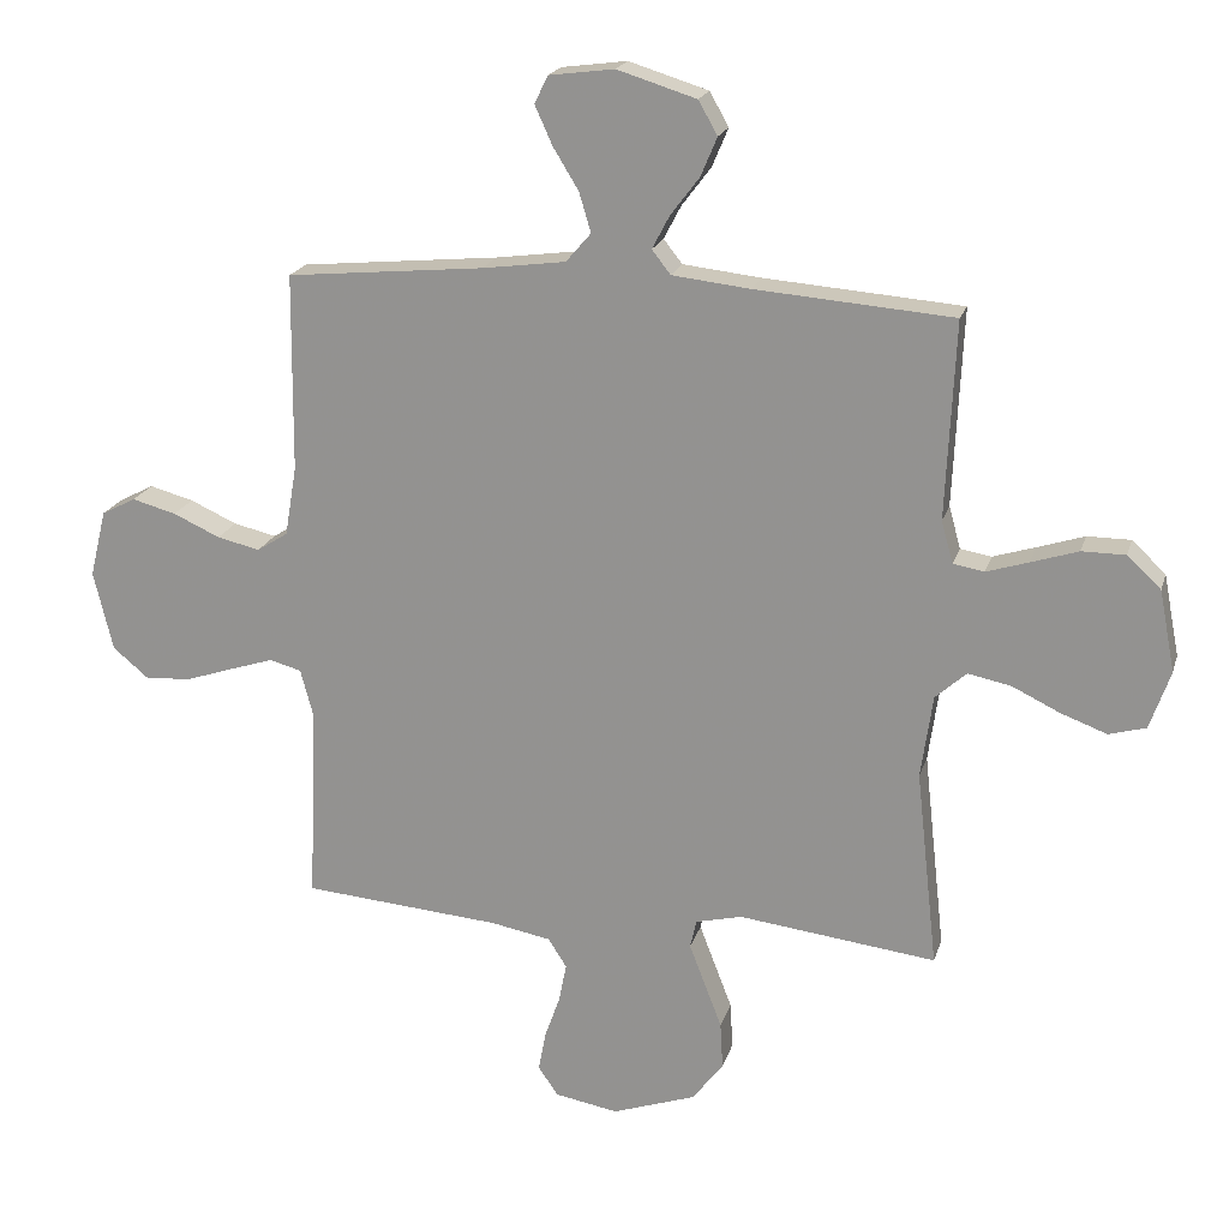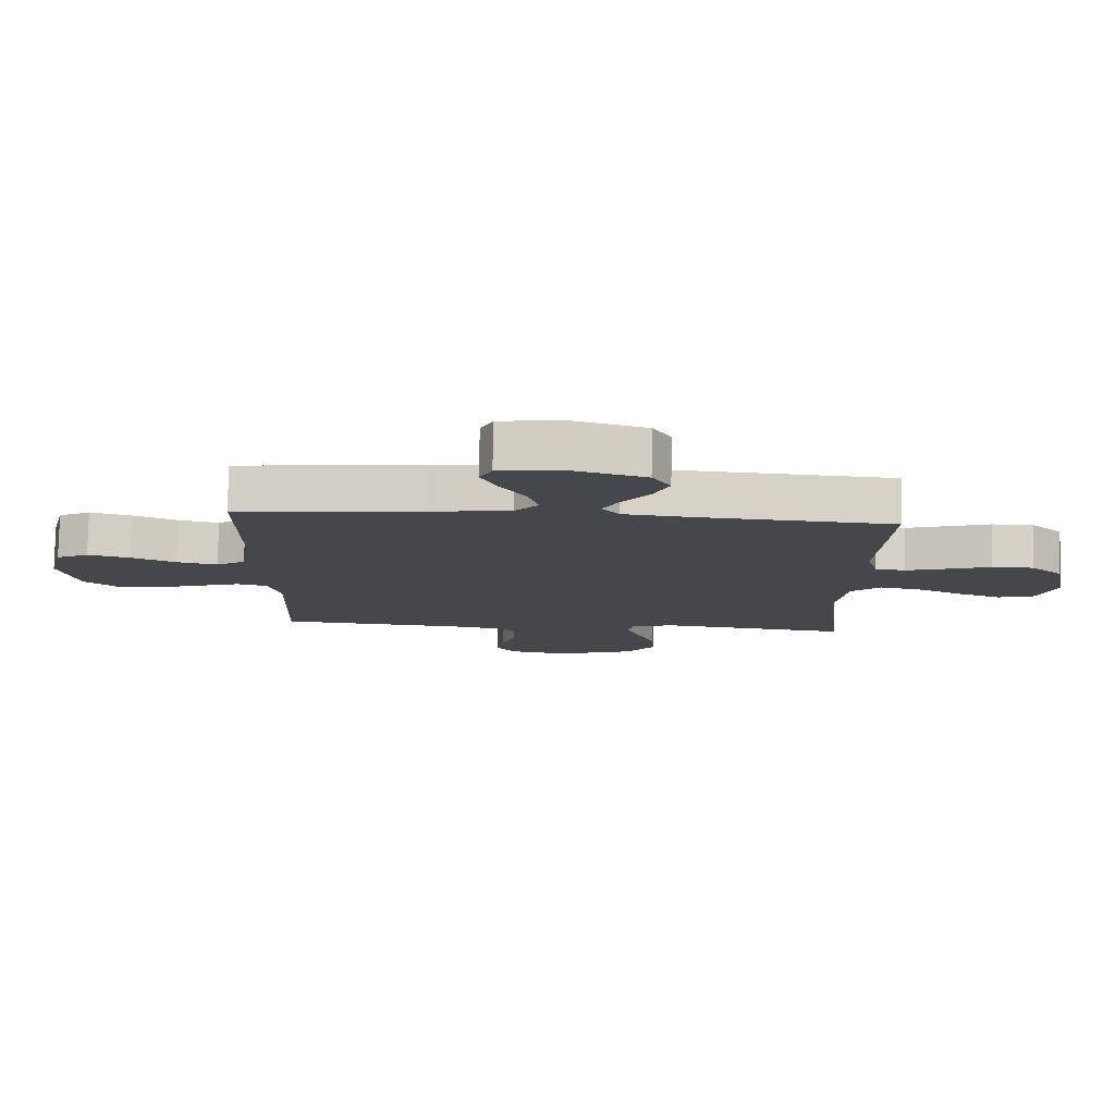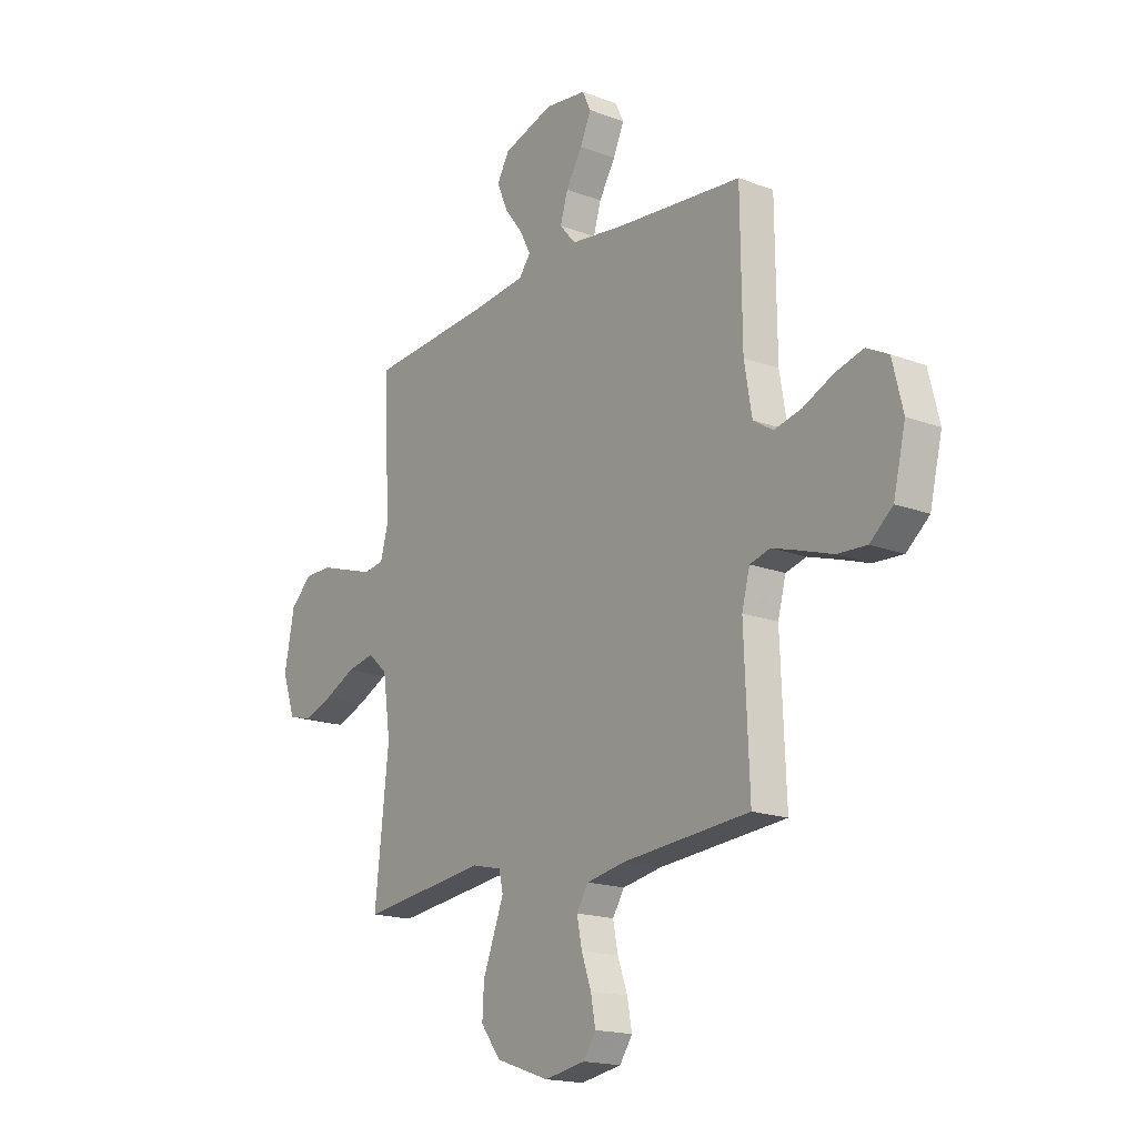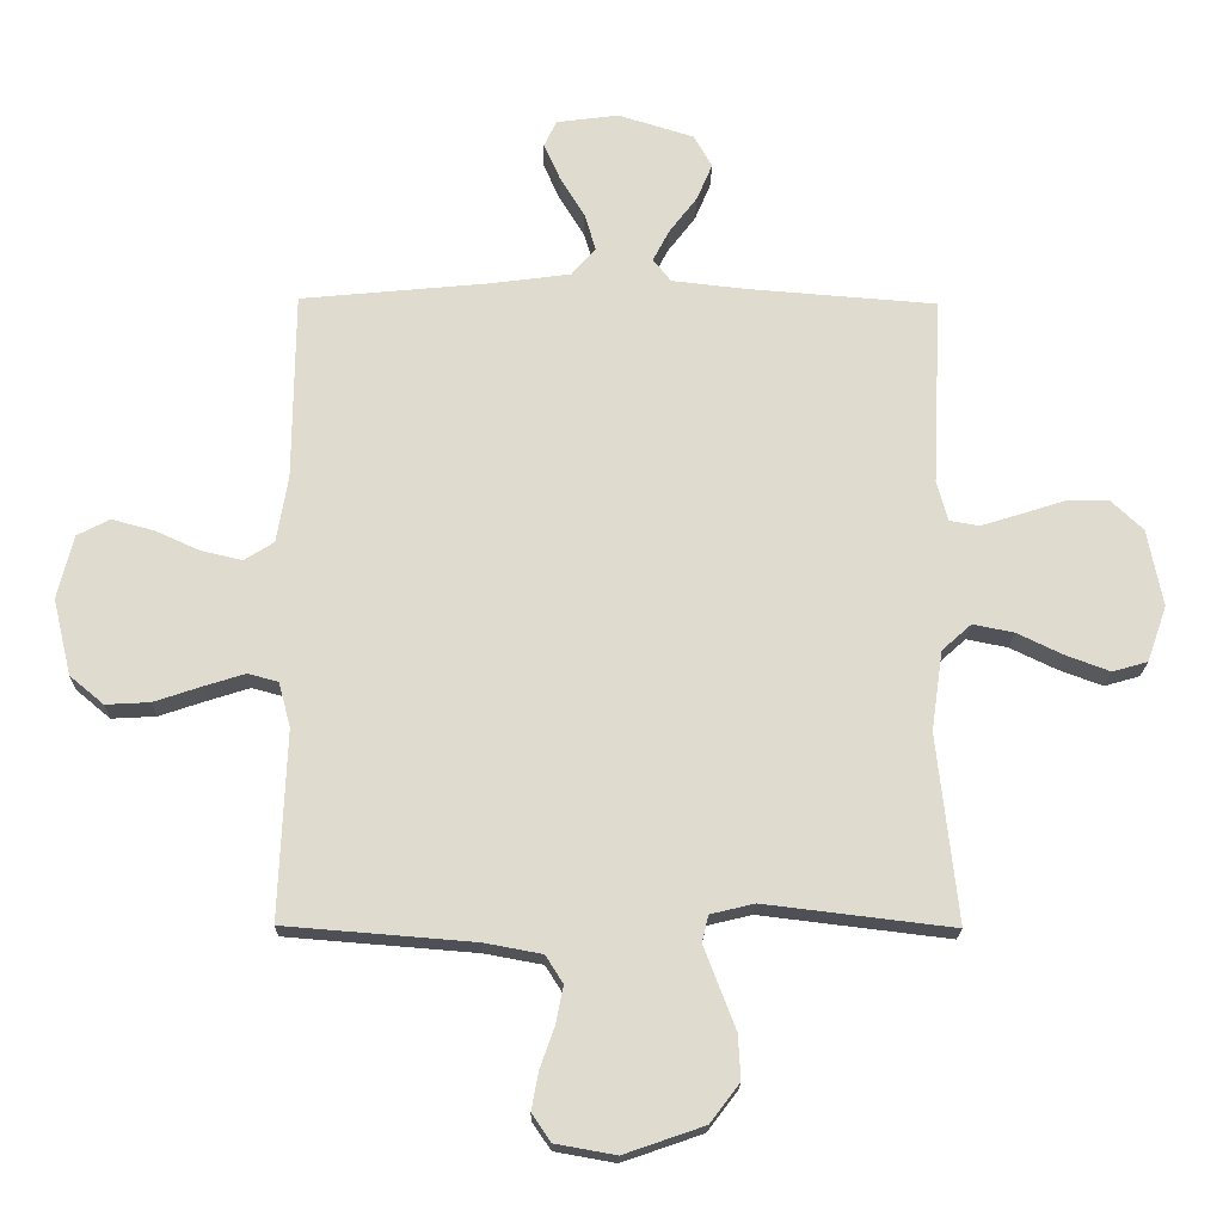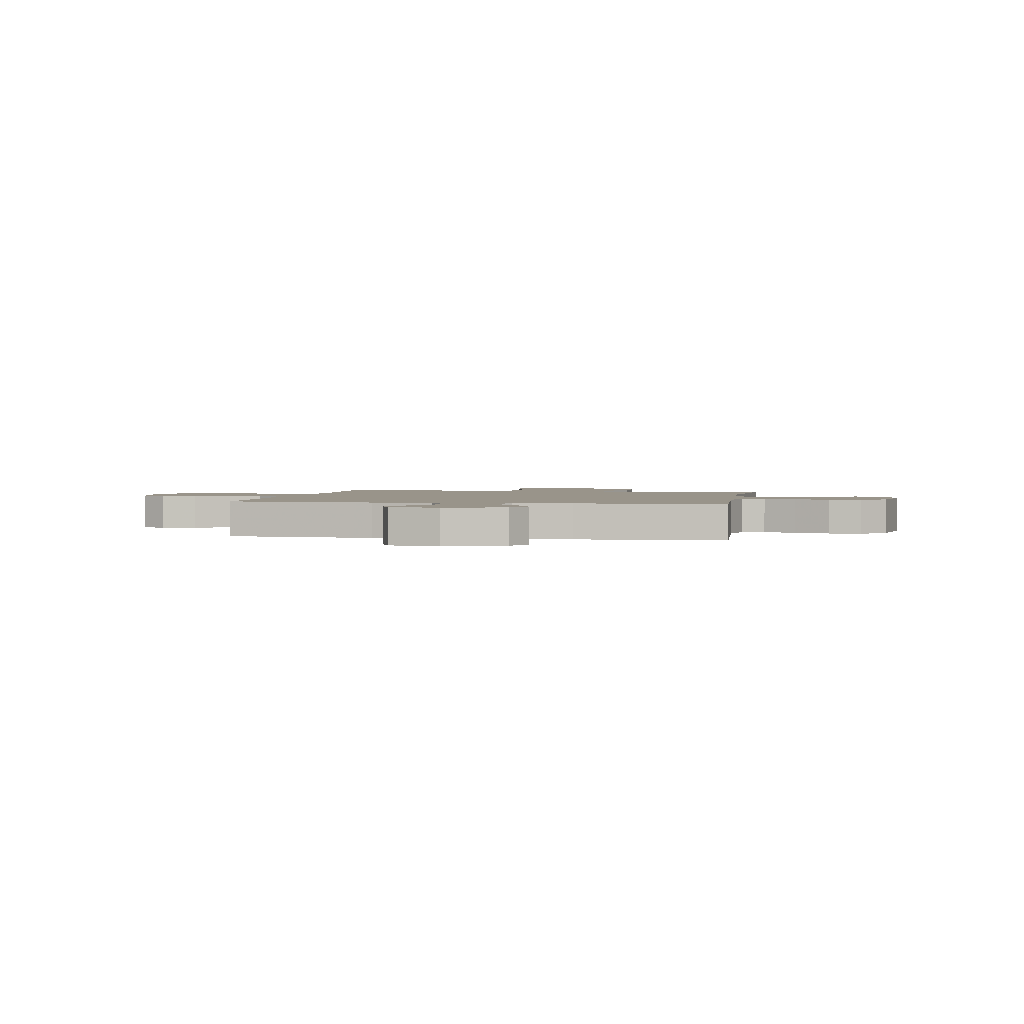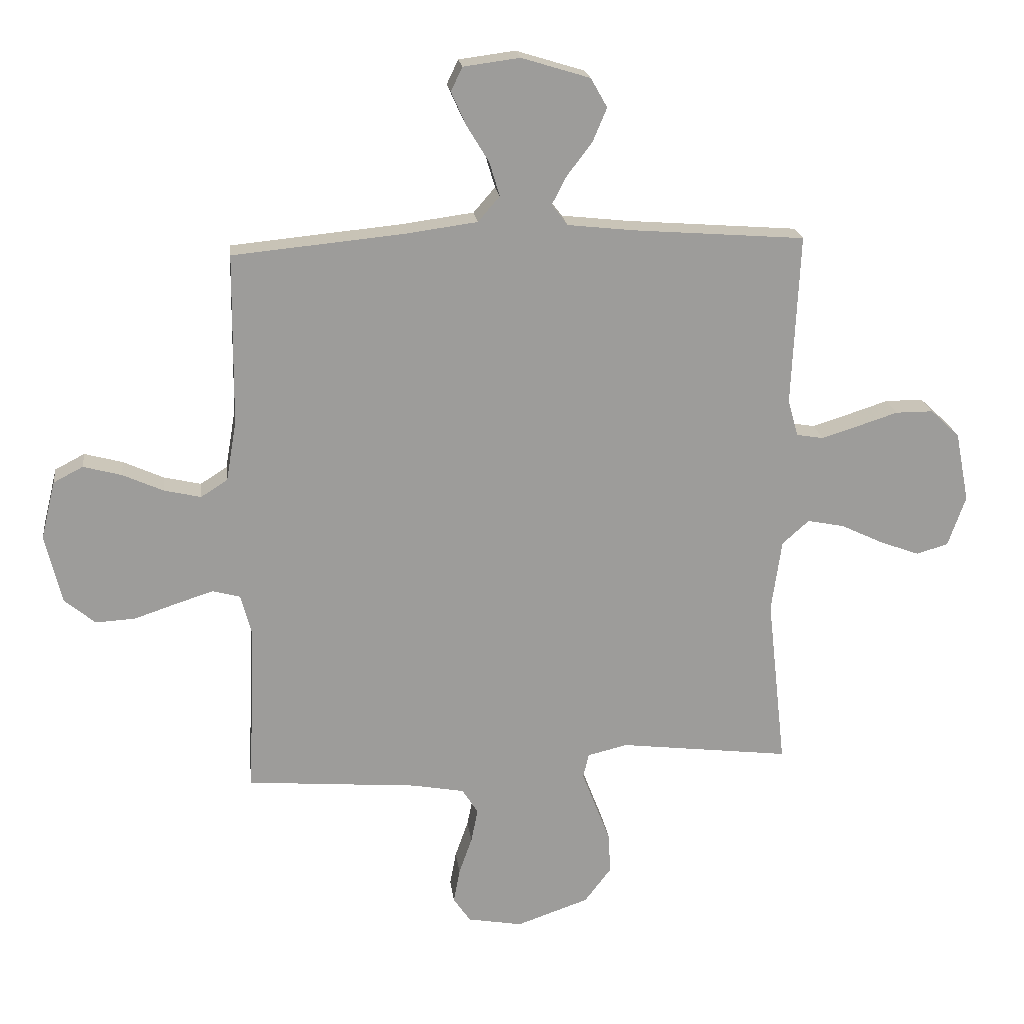
<metadata>
{"format":"obj","ext":"obj","renderer":"f3d","projection":"perspective","resolution":1024,"background":"white","views":[{"elev":19.9,"azim":14.9,"up":"+Z"},{"elev":79.3,"azim":1.1,"up":"+Z"},{"elev":-17.6,"azim":-126.5,"up":"+Z"},{"elev":-19.4,"azim":-1.1,"up":"+Z"},{"elev":1.9,"azim":9.8,"up":"+Y"},{"elev":20.2,"azim":-7.0,"up":"+Z"}]}
</metadata>
<code>
v 0.5 0.07 0.5
v 0.486 0.07 0.2
v 0.504 0.07 0.136
v 0.551 0.07 0.128
v 0.615 0.07 0.148
v 0.686 0.07 0.171
v 0.752 0.07 0.171
v 0.803 0.07 0.123
v 0.827 0.07 0
v 0.796 0.07 -0.089
v 0.74 0.07 -0.105
v 0.67 0.07 -0.079
v 0.597 0.07 -0.044
v 0.532 0.07 -0.031
v 0.485 0.07 -0.073
v 0.467 0.07 -0.2
v 0.5 0.07 -0.5
v 0.2 0.07 -0.464
v 0.13 0.07 -0.481
v 0.12 0.07 -0.524
v 0.143 0.07 -0.584
v 0.17 0.07 -0.654
v 0.174 0.07 -0.725
v 0.127 0.07 -0.787
v 0 0.07 -0.831
v -0.096 0.07 -0.814
v -0.126 0.07 -0.77
v -0.115 0.07 -0.71
v -0.092 0.07 -0.645
v -0.08 0.07 -0.585
v -0.108 0.07 -0.541
v -0.2 0.07 -0.524
v -0.5 0.07 -0.5
v -0.488 0.07 -0.2
v -0.507 0.07 -0.129
v -0.555 0.07 -0.116
v -0.621 0.07 -0.137
v -0.695 0.07 -0.162
v -0.765 0.07 -0.166
v -0.819 0.07 -0.121
v -0.848 0.07 0
v -0.823 0.07 0.102
v -0.771 0.07 0.129
v -0.704 0.07 0.111
v -0.633 0.07 0.079
v -0.568 0.07 0.064
v -0.521 0.07 0.094
v -0.503 0.07 0.2
v -0.5 0.07 0.5
v -0.2 0.07 0.529
v -0.074 0.07 0.546
v -0.036 0.07 0.59
v -0.054 0.07 0.65
v -0.093 0.07 0.714
v -0.119 0.07 0.772
v -0.099 0.07 0.814
v 0 0.07 0.827
v 0.12 0.07 0.79
v 0.149 0.07 0.739
v 0.124 0.07 0.68
v 0.08 0.07 0.622
v 0.054 0.07 0.572
v 0.082 0.07 0.536
v 0.2 0.07 0.523
v 0.5 0 0.5
v 0.486 0 0.2
v 0.504 0 0.136
v 0.551 0 0.128
v 0.615 0 0.148
v 0.686 0 0.171
v 0.752 0 0.171
v 0.803 0 0.123
v 0.827 0 0
v 0.796 0 -0.089
v 0.74 0 -0.105
v 0.67 0 -0.079
v 0.597 0 -0.044
v 0.532 0 -0.031
v 0.485 0 -0.073
v 0.467 0 -0.2
v 0.5 0 -0.5
v 0.2 0 -0.464
v 0.13 0 -0.481
v 0.12 0 -0.524
v 0.143 0 -0.584
v 0.17 0 -0.654
v 0.174 0 -0.725
v 0.127 0 -0.787
v 0 0 -0.831
v -0.096 0 -0.814
v -0.126 0 -0.77
v -0.115 0 -0.71
v -0.092 0 -0.645
v -0.08 0 -0.585
v -0.108 0 -0.541
v -0.2 0 -0.524
v -0.5 0 -0.5
v -0.488 0 -0.2
v -0.507 0 -0.129
v -0.555 0 -0.116
v -0.621 0 -0.137
v -0.695 0 -0.162
v -0.765 0 -0.166
v -0.819 0 -0.121
v -0.848 0 0
v -0.823 0 0.102
v -0.771 0 0.129
v -0.704 0 0.111
v -0.633 0 0.079
v -0.568 0 0.064
v -0.521 0 0.094
v -0.503 0 0.2
v -0.5 0 0.5
v -0.2 0 0.529
v -0.074 0 0.546
v -0.036 0 0.59
v -0.054 0 0.65
v -0.093 0 0.714
v -0.119 0 0.772
v -0.099 0 0.814
v 0 0 0.827
v 0.12 0 0.79
v 0.149 0 0.739
v 0.124 0 0.68
v 0.08 0 0.622
v 0.054 0 0.572
v 0.082 0 0.536
v 0.2 0 0.523
f 59 60 61
f 58 59 61
f 57 58 61
f 56 57 61
f 55 56 61
f 54 55 61
f 53 54 61
f 52 53 61 62
f 51 52 62 63
f 48 49 50
f 51 63 64
f 50 51 64
f 48 50 64
f 47 48 64
f 43 44 45
f 42 43 45
f 41 42 45
f 40 41 45
f 39 40 45
f 38 39 45
f 37 38 45
f 36 37 45 46
f 64 1 2
f 47 64 2
f 46 47 2
f 36 46 2
f 35 36 2
f 27 28 29
f 26 27 29
f 25 26 29
f 24 25 29
f 23 24 29
f 22 23 29
f 21 22 29
f 20 21 29 30
f 19 20 30 31
f 16 17 18
f 15 16 18 19
f 11 12 13
f 10 11 13
f 9 10 13
f 8 9 13
f 7 8 13
f 6 7 13
f 5 6 13
f 4 5 13 14
f 3 4 14 15
f 19 31 32
f 15 19 32
f 3 15 32
f 2 3 32
f 35 2 32
f 34 35 32
f 32 33 34
f 125 124 123
f 125 123 122
f 125 122 121
f 125 121 120
f 125 120 119
f 125 119 118
f 125 118 117
f 126 125 117 116
f 127 126 116 115
f 114 113 112
f 128 127 115
f 128 115 114
f 128 114 112
f 128 112 111
f 109 108 107
f 109 107 106
f 109 106 105
f 109 105 104
f 109 104 103
f 109 103 102
f 109 102 101
f 110 109 101 100
f 66 65 128
f 66 128 111
f 66 111 110
f 66 110 100
f 66 100 99
f 93 92 91
f 93 91 90
f 93 90 89
f 93 89 88
f 93 88 87
f 93 87 86
f 93 86 85
f 94 93 85 84
f 95 94 84 83
f 82 81 80
f 83 82 80 79
f 77 76 75
f 77 75 74
f 77 74 73
f 77 73 72
f 77 72 71
f 77 71 70
f 77 70 69
f 78 77 69 68
f 79 78 68 67
f 96 95 83
f 96 83 79
f 96 79 67
f 96 67 66
f 96 66 99
f 96 99 98
f 98 97 96
f 1 65 66 2
f 2 66 67 3
f 3 67 68 4
f 4 68 69 5
f 5 69 70 6
f 6 70 71 7
f 7 71 72 8
f 8 72 73 9
f 9 73 74 10
f 10 74 75 11
f 11 75 76 12
f 12 76 77 13
f 13 77 78 14
f 14 78 79 15
f 15 79 80 16
f 16 80 81 17
f 17 81 82 18
f 18 82 83 19
f 19 83 84 20
f 20 84 85 21
f 21 85 86 22
f 22 86 87 23
f 23 87 88 24
f 24 88 89 25
f 25 89 90 26
f 26 90 91 27
f 27 91 92 28
f 28 92 93 29
f 29 93 94 30
f 30 94 95 31
f 31 95 96 32
f 32 96 97 33
f 33 97 98 34
f 34 98 99 35
f 35 99 100 36
f 36 100 101 37
f 37 101 102 38
f 38 102 103 39
f 39 103 104 40
f 40 104 105 41
f 41 105 106 42
f 42 106 107 43
f 43 107 108 44
f 44 108 109 45
f 45 109 110 46
f 46 110 111 47
f 47 111 112 48
f 48 112 113 49
f 49 113 114 50
f 50 114 115 51
f 51 115 116 52
f 52 116 117 53
f 53 117 118 54
f 54 118 119 55
f 55 119 120 56
f 56 120 121 57
f 57 121 122 58
f 58 122 123 59
f 59 123 124 60
f 60 124 125 61
f 61 125 126 62
f 62 126 127 63
f 63 127 128 64
f 64 128 65 1

</code>
